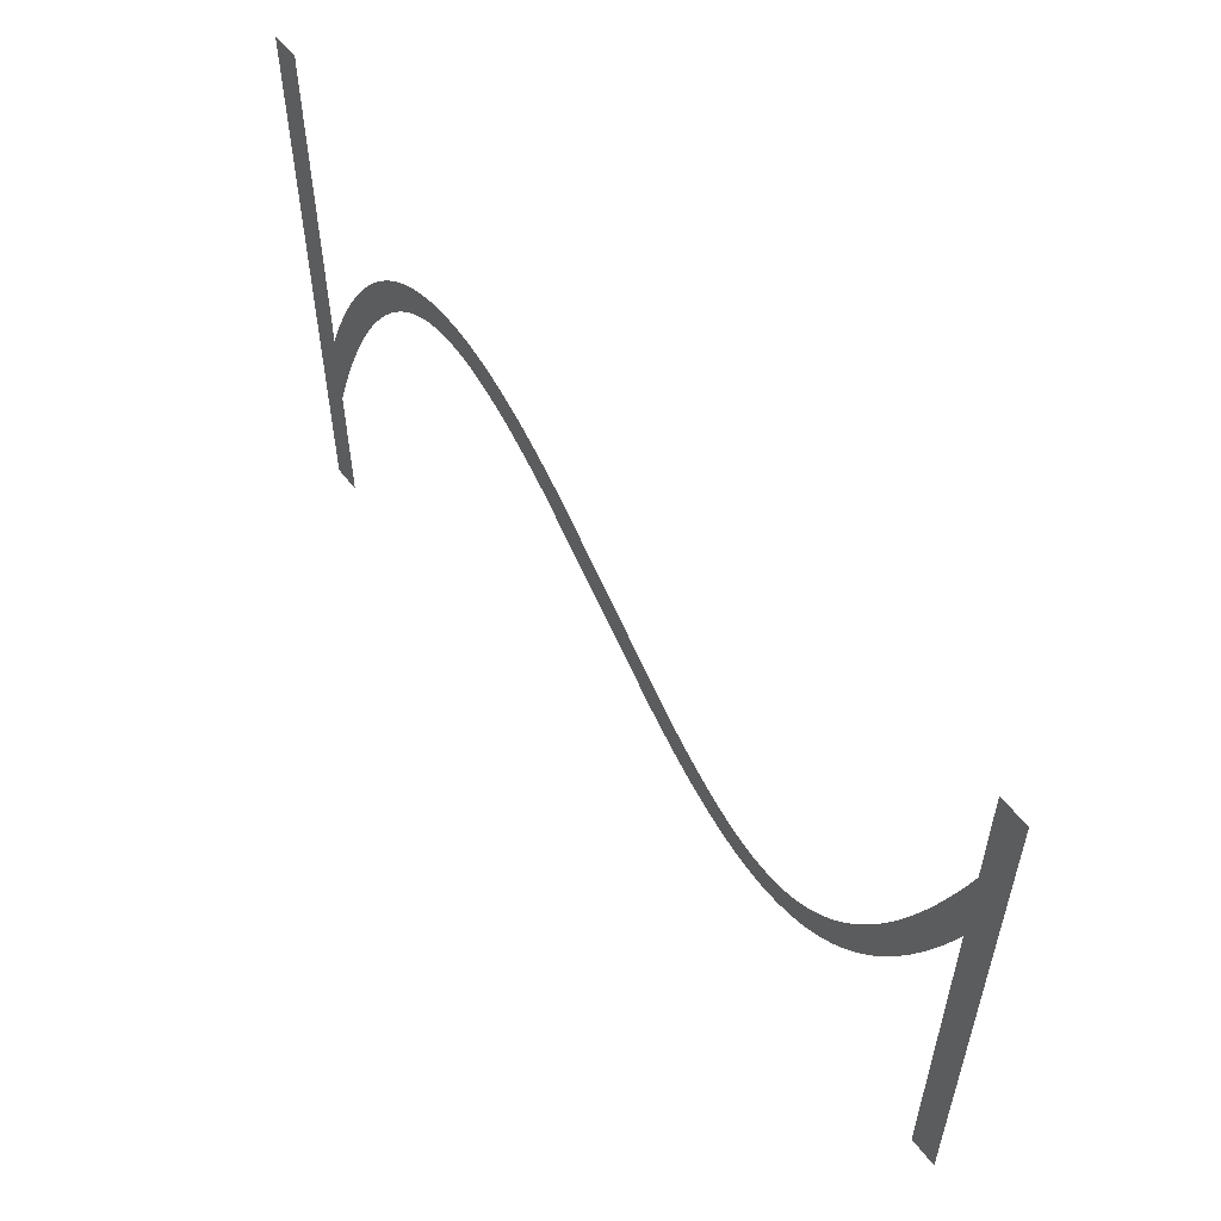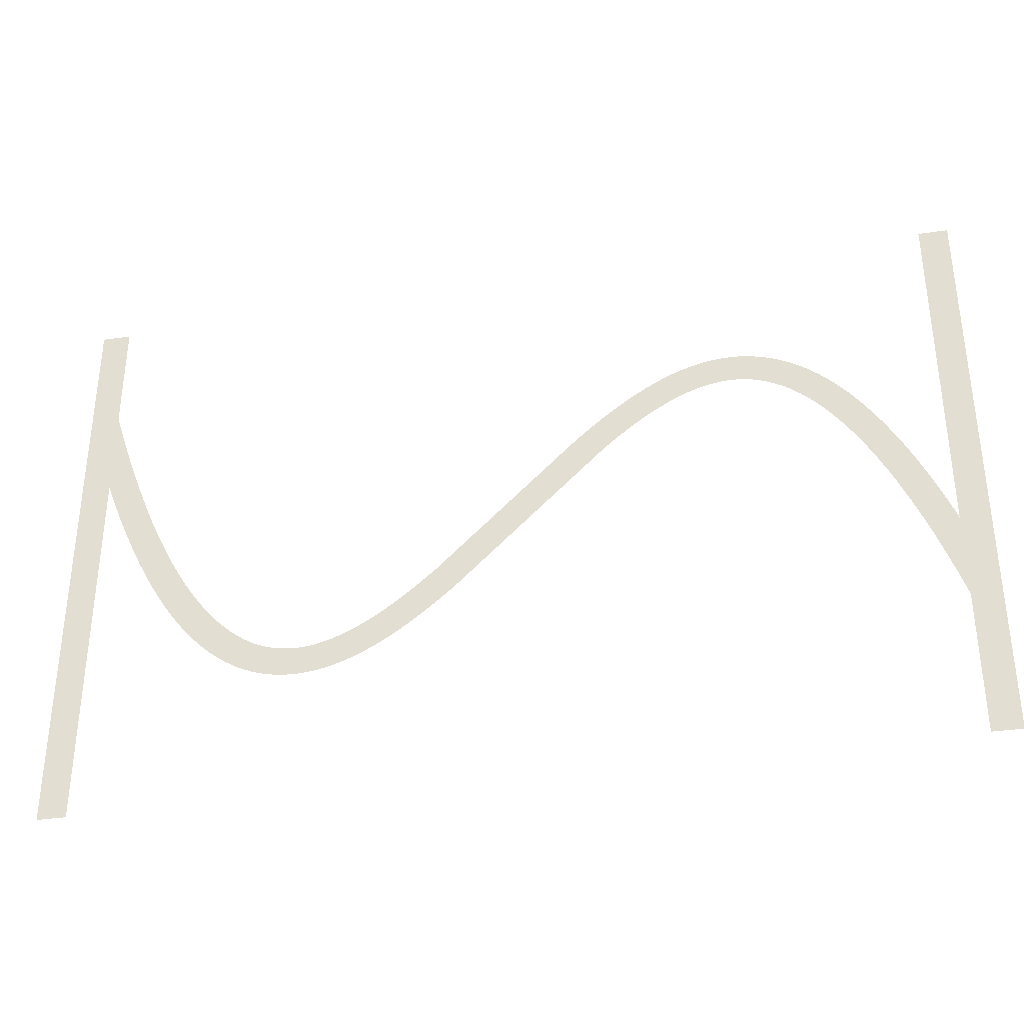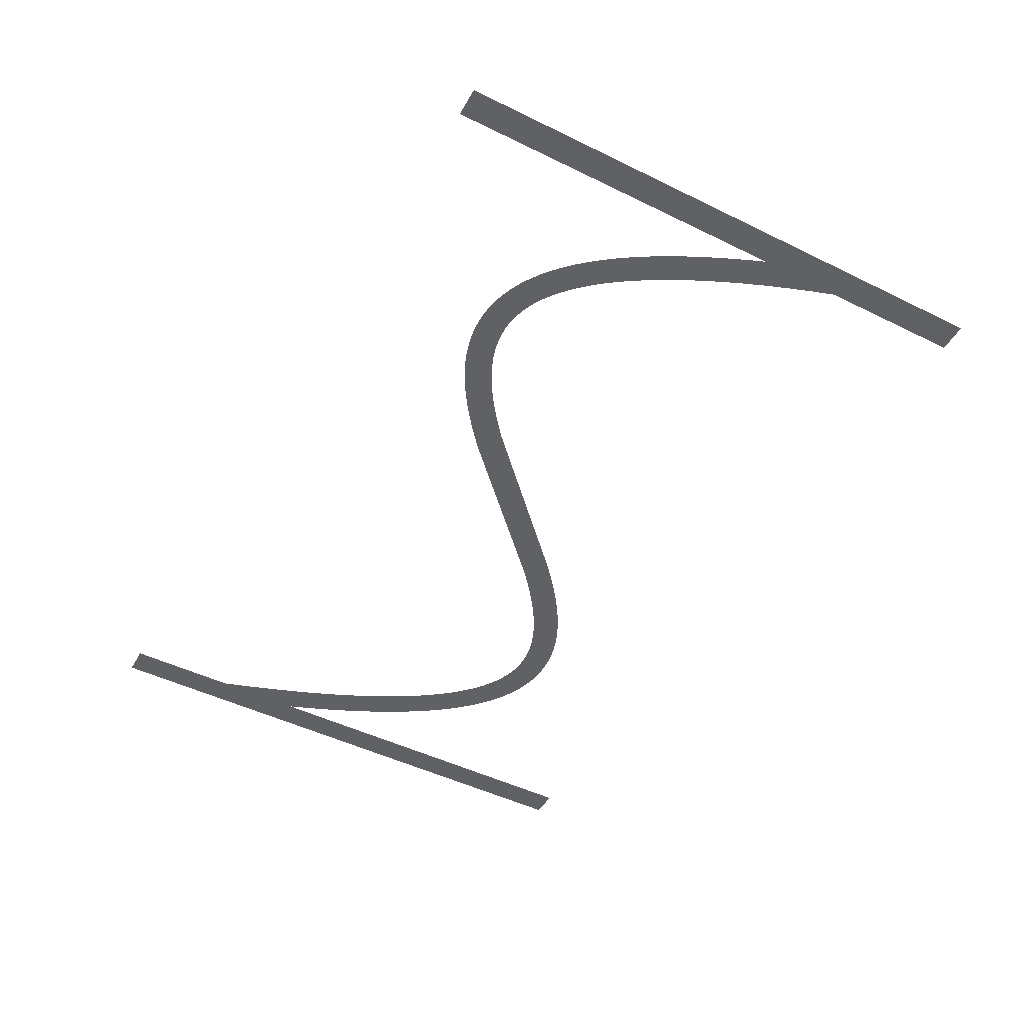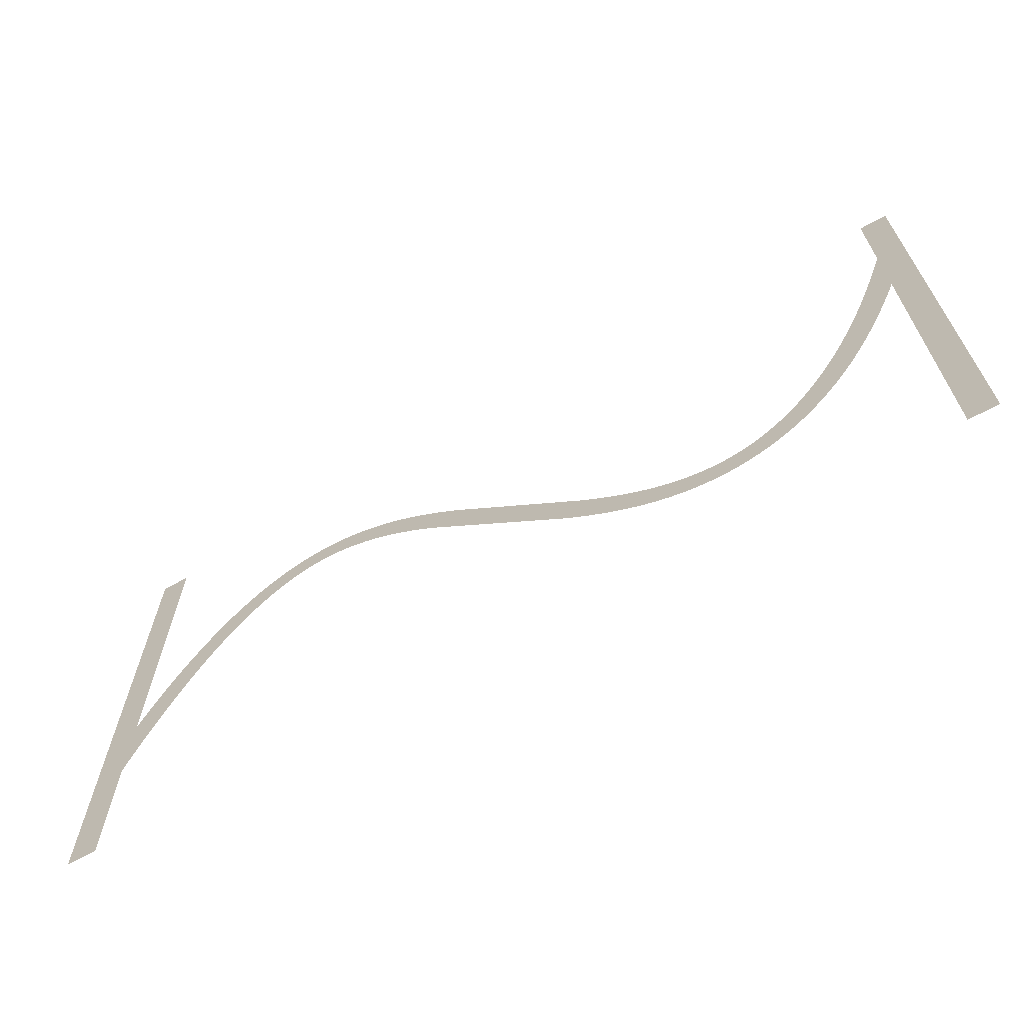
<metadata>
{"format":"obj","ext":"obj","renderer":"f3d","projection":"perspective","resolution":1024,"background":"white","views":[{"elev":56.0,"azim":53.4,"up":"+Y"},{"elev":-34.7,"azim":-168.8,"up":"+Y"},{"elev":-48.2,"azim":-118.7,"up":"+Z"},{"elev":-66.9,"azim":28.9,"up":"+Y"}]}
</metadata>
<code>
v 1.47 -3.179 -14.2
v 2.095 -1.734 -14.2
v 2.695 -0.4331 -14.2
v 3.324 0.8395 -14.2
v 3.924 1.974 -14.2
v 4.524 3.027 -14.2
v 4.556 3.081 -14.2
v 5.156 4.056 -14.2
v 5.791 5.006 -14.2
v 6.391 5.829 -14.2
v 6.429 5.878 -14.2
v 7.029 6.628 -14.2
v 7.671 7.355 -14.2
v 8.315 8.009 -14.2
v 8.963 8.593 -14.2
v 9.612 9.109 -14.2
v 10.26 9.559 -14.2
v 10.92 9.943 -14.2
v 10.97 9.972 -14.2
v 11.57 10.26 -14.2
v 11.63 10.29 -14.2
v 12.23 10.53 -14.2
v 12.29 10.55 -14.2
v 12.95 10.74 -14.2
v 13.61 10.88 -14.2
v 13.67 10.89 -14.2
v 14.27 10.97 -14.2
v 14.34 10.97 -14.2
v 15 11 -14.2
v 15.66 10.97 -14.2
v 15.73 10.97 -14.2
v 16.33 10.9 -14.2
v 16.39 10.89 -14.2
v 16.99 10.77 -14.2
v 17.05 10.76 -14.2
v 17.65 10.61 -14.2
v 17.71 10.59 -14.2
v 18.31 10.39 -14.2
v 18.37 10.37 -14.2
v 18.97 10.13 -14.2
v 19.03 10.11 -14.2
v 19.63 9.839 -14.2
v 20.28 9.504 -14.2
v 20.88 9.166 -14.2
v 20.94 9.134 -14.2
v 21.54 8.764 -14.2
v 22.19 8.331 -14.2
v 22.79 7.906 -14.2
v 23.39 7.456 -14.2
v 24.04 6.945 -14.2
v 24.64 6.45 -14.2
v 25.24 5.937 -14.2
v 25.88 5.365 -14.2
v 35.48 -3.907 -14.2
v 36.04 -4.4 -14.2
v 36.64 -4.91 -14.2
v 37.24 -5.404 -14.2
v 37.8 -5.85 -14.2
v 38.39 -6.288 -14.2
v 38.97 -6.7 -14.2
v 39.54 -7.076 -14.2
v 40.11 -7.427 -14.2
v 40.68 -7.752 -14.2
v 41.23 -8.029 -14.2
v 41.79 -8.283 -14.2
v 42.34 -8.498 -14.2
v 42.88 -8.677 -14.2
v 43.42 -8.816 -14.2
v 43.95 -8.918 -14.2
v 44.48 -8.979 -14.2
v 45 -8.999 -14.2
v 45.52 -8.979 -14.2
v 46.04 -8.914 -14.2
v 46.55 -8.805 -14.2
v 47.07 -8.651 -14.2
v 47.6 -8.443 -14.2
v 48.13 -8.184 -14.2
v 48.66 -7.872 -14.2
v 49.2 -7.498 -14.2
v 49.75 -7.06 -14.2
v 50.31 -6.557 -14.2
v 50.87 -5.986 -14.2
v 51.43 -5.353 -14.2
v 52 -4.636 -14.2
v 52.58 -3.84 -14.2
v 53.16 -2.984 -14.2
v 53.74 -2.035 -14.2
v 54.32 -1.01 -14.2
v 54.91 0.09866 -14.2
v 55.5 1.285 -14.2
v 56.09 2.585 -14.2
v 56.67 3.916 -14.2
v 57.27 5.391 -14.2
v 57.87 6.958 -14.2
v 58.45 8.562 -14.2
v 59.05 10.31 -14.2
v 59.65 12.16 -14.2
v 59.67 12.21 -14.2
v 59.67 20 -14.2
v 61.67 20 -14.2
v 61.67 -20 -14.2
v 59.67 -20 -14.2
v 59.67 6.057 -14.2
v 59.13 4.655 -14.2
v 58.53 3.179 -14.2
v 57.9 1.734 -14.2
v 57.3 0.4331 -14.2
v 56.68 -0.8395 -14.2
v 56.08 -1.974 -14.2
v 55.48 -3.027 -14.2
v 55.44 -3.081 -14.2
v 54.84 -4.056 -14.2
v 54.21 -5.006 -14.2
v 53.61 -5.829 -14.2
v 53.57 -5.878 -14.2
v 52.97 -6.628 -14.2
v 52.33 -7.355 -14.2
v 51.68 -8.009 -14.2
v 51.04 -8.593 -14.2
v 50.39 -9.109 -14.2
v 49.74 -9.559 -14.2
v 49.08 -9.943 -14.2
v 49.03 -9.972 -14.2
v 48.43 -10.26 -14.2
v 48.37 -10.29 -14.2
v 47.77 -10.53 -14.2
v 47.71 -10.55 -14.2
v 47.05 -10.74 -14.2
v 46.39 -10.88 -14.2
v 46.33 -10.89 -14.2
v 45.73 -10.97 -14.2
v 45.66 -10.97 -14.2
v 45 -11 -14.2
v 44.34 -10.97 -14.2
v 44.27 -10.97 -14.2
v 43.67 -10.9 -14.2
v 43.61 -10.89 -14.2
v 43.01 -10.77 -14.2
v 42.95 -10.76 -14.2
v 42.35 -10.61 -14.2
v 42.29 -10.59 -14.2
v 41.69 -10.39 -14.2
v 41.63 -10.37 -14.2
v 41.03 -10.13 -14.2
v 40.97 -10.11 -14.2
v 40.37 -9.839 -14.2
v 39.72 -9.504 -14.2
v 39.12 -9.166 -14.2
v 39.06 -9.134 -14.2
v 38.46 -8.764 -14.2
v 37.81 -8.331 -14.2
v 37.21 -7.906 -14.2
v 36.61 -7.456 -14.2
v 35.96 -6.945 -14.2
v 35.36 -6.451 -14.2
v 34.76 -5.937 -14.2
v 34.12 -5.365 -14.2
v 23.96 4.4 -14.2
v 23.36 4.909 -14.2
v 22.76 5.404 -14.2
v 22.2 5.85 -14.2
v 21.61 6.288 -14.2
v 21.03 6.7 -14.2
v 20.46 7.076 -14.2
v 19.89 7.427 -14.2
v 19.32 7.752 -14.2
v 18.77 8.029 -14.2
v 18.21 8.283 -14.2
v 17.66 8.498 -14.2
v 17.12 8.677 -14.2
v 16.58 8.816 -14.2
v 16.05 8.918 -14.2
v 15.52 8.979 -14.2
v 15 8.999 -14.2
v 14.48 8.979 -14.2
v 13.96 8.914 -14.2
v 13.45 8.805 -14.2
v 12.93 8.651 -14.2
v 12.4 8.443 -14.2
v 11.87 8.184 -14.2
v 11.34 7.872 -14.2
v 10.8 7.498 -14.2
v 10.25 7.06 -14.2
v 9.691 6.557 -14.2
v 9.129 5.986 -14.2
v 8.57 5.353 -14.2
v 7.997 4.636 -14.2
v 7.416 3.84 -14.2
v 6.844 2.984 -14.2
v 6.26 2.035 -14.2
v 5.676 1.01 -14.2
v 5.09 -0.09868 -14.2
v 4.505 -1.285 -14.2
v 3.905 -2.585 -14.2
v 3.33 -3.915 -14.2
v 2.73 -5.391 -14.2
v 2.13 -6.958 -14.2
v 1.549 -8.562 -14.2
v 1 -10.17 -14.2
v 1 -20 -14.2
v -1 -20 -14.2
v -1 20 -14.2
v 1 20 -14.2
v 1 -4.336 -14.2
f 170 169 38
f 27 26 176
f 177 25 24
f 32 31 172
f 172 31 173
f 34 33 171
f 173 30 174
f 170 38 37
f 36 171 170
f 34 171 35
f 175 174 28
f 39 168 40
f 40 168 41
f 42 41 167
f 43 42 167
f 176 25 177
f 167 166 43
f 43 166 44
f 177 24 23
f 45 44 165
f 164 45 165
f 45 164 46
f 46 164 163
f 47 46 163
f 19 179 20
f 163 162 47
f 19 180 179
f 48 47 162
f 49 48 162
f 162 161 49
f 16 182 181
f 50 49 161
f 16 15 182
f 161 160 50
f 183 15 14
f 159 50 160
f 13 184 14
f 50 159 51
f 13 185 184
f 52 51 159
f 159 158 52
f 187 186 11
f 53 52 158
f 10 187 11
f 187 9 188
f 189 188 8
f 7 6 190
f 56 156 155
f 60 59 151
f 61 150 149
f 62 148 63
f 147 146 64
f 145 144 65
f 143 142 66
f 141 140 67
f 67 140 68
f 68 139 138
f 69 137 136
f 70 135 134
f 71 133 132
f 72 131 73
f 73 130 129
f 74 129 128
f 75 127 126
f 71 134 133
f 125 76 126
f 125 124 76
f 76 123 77
f 77 122 78
f 78 121 120
f 79 78 120
f 80 79 119
f 81 80 118
f 82 117 83
f 83 116 115
f 84 115 114
f 85 113 112
f 86 112 111
f 87 111 110
f 107 90 89
f 106 90 107
f 105 92 91
f 105 93 92
f 105 104 93
f 93 104 103
f 94 93 103
f 95 94 103
f 96 95 103
f 97 103 98
f 97 96 103
f 99 98 100
f 100 103 101
f 70 69 135
f 195 204 196
f 98 103 100
f 105 91 106
f 91 90 106
f 107 89 108
f 108 88 109
f 88 87 110
f 101 103 102
f 108 89 88
f 109 88 110
f 87 86 111
f 86 85 112
f 85 84 113
f 113 84 114
f 84 83 115
f 83 117 116
f 82 81 117
f 117 81 118
f 118 80 119
f 119 79 120
f 78 122 121
f 77 123 122
f 76 124 123
f 126 76 75
f 127 75 74
f 128 127 74
f 129 74 73
f 130 73 131
f 131 72 132
f 132 72 71
f 71 70 134
f 69 136 135
f 68 137 69
f 68 138 137
f 140 139 68
f 141 67 142
f 142 67 66
f 143 66 65
f 144 143 65
f 145 65 64
f 146 145 64
f 147 64 63
f 148 147 63
f 149 148 62
f 61 149 62
f 60 150 61
f 60 151 150
f 59 152 151
f 59 153 152
f 59 58 153
f 153 58 154
f 154 58 57
f 56 154 57
f 56 155 154
f 55 156 56
f 55 157 156
f 3 192 4
f 55 54 157
f 157 54 53
f 4 191 5
f 158 157 53
f 165 44 166
f 167 41 168
f 8 188 9
f 168 39 169
f 169 39 38
f 170 37 36
f 36 35 171
f 171 33 172
f 172 33 32
f 173 31 30
f 174 30 29
f 28 174 29
f 27 176 175
f 27 175 28
f 26 25 176
f 178 177 23
f 22 178 23
f 22 21 179
f 22 179 178
f 179 21 20
f 19 18 180
f 181 18 17
f 180 18 181
f 16 181 17
f 182 15 183
f 184 183 14
f 13 186 185
f 186 12 11
f 13 12 186
f 10 9 187
f 189 8 7
f 190 189 7
f 191 190 6
f 5 191 6
f 4 192 191
f 3 193 192
f 3 2 193
f 193 2 194
f 194 2 1
f 195 194 1
f 204 195 1
f 196 204 197
f 197 204 198
f 198 204 199
f 199 204 201
f 200 199 201
f 201 204 202
f 202 204 203

</code>
